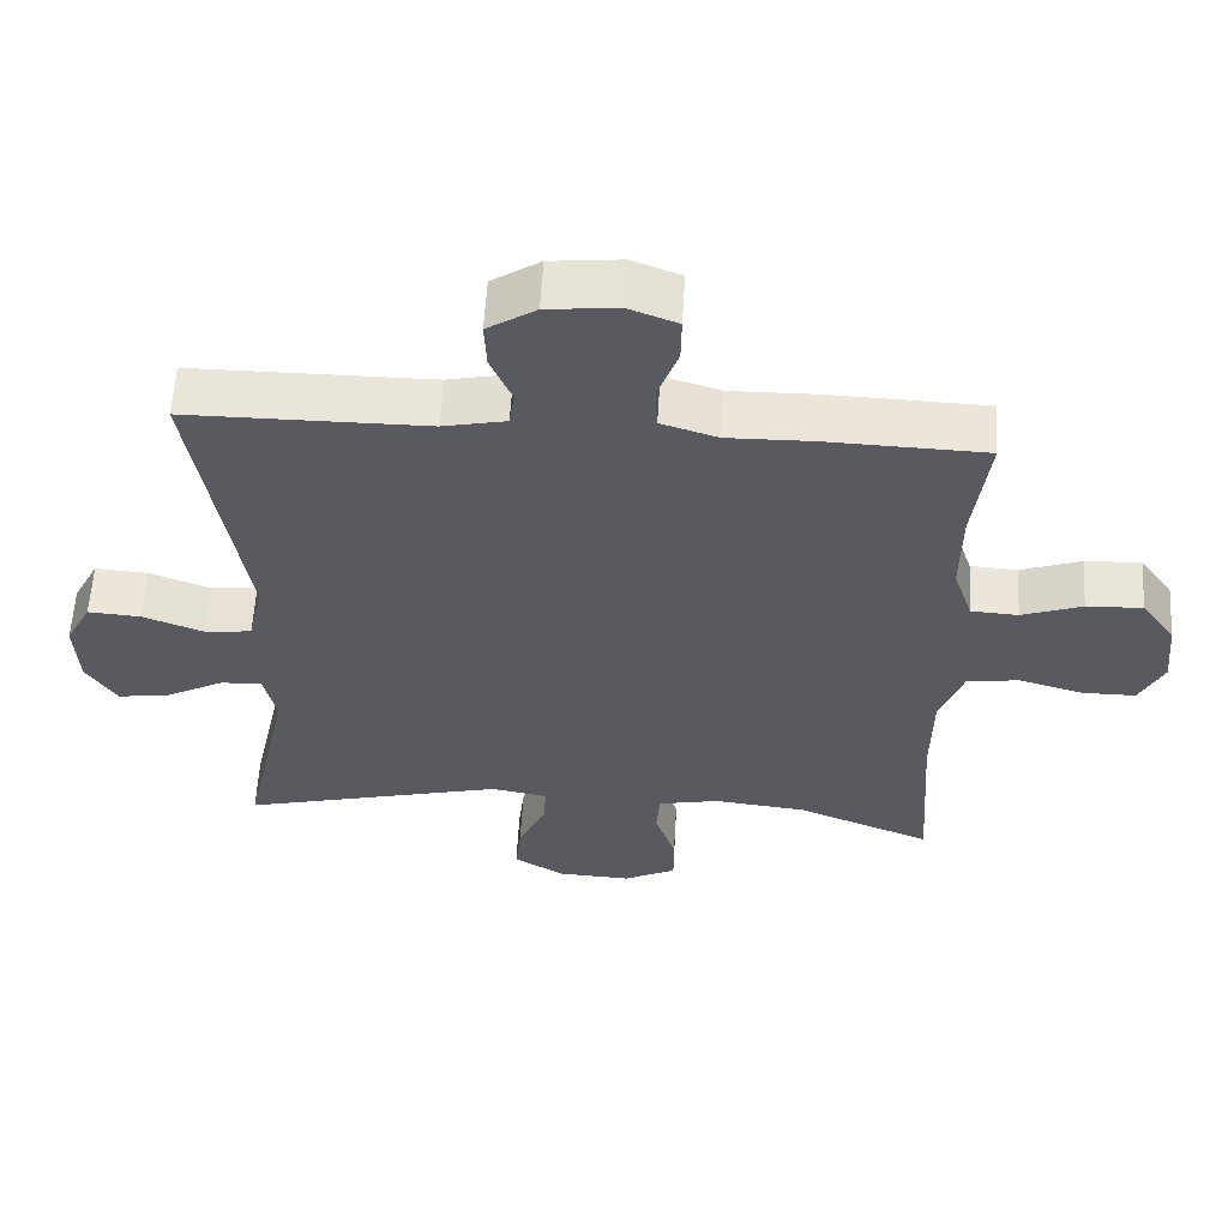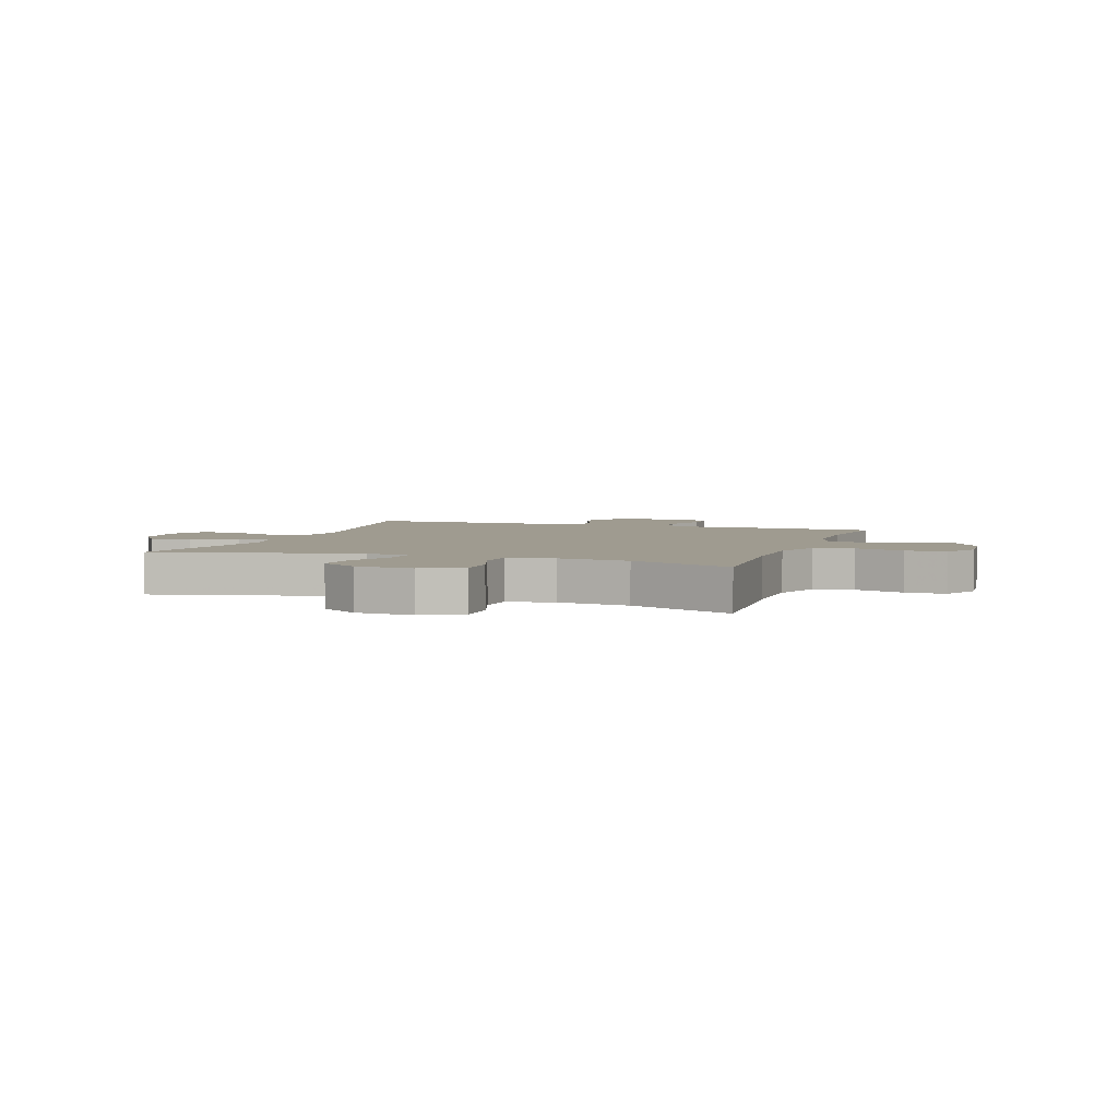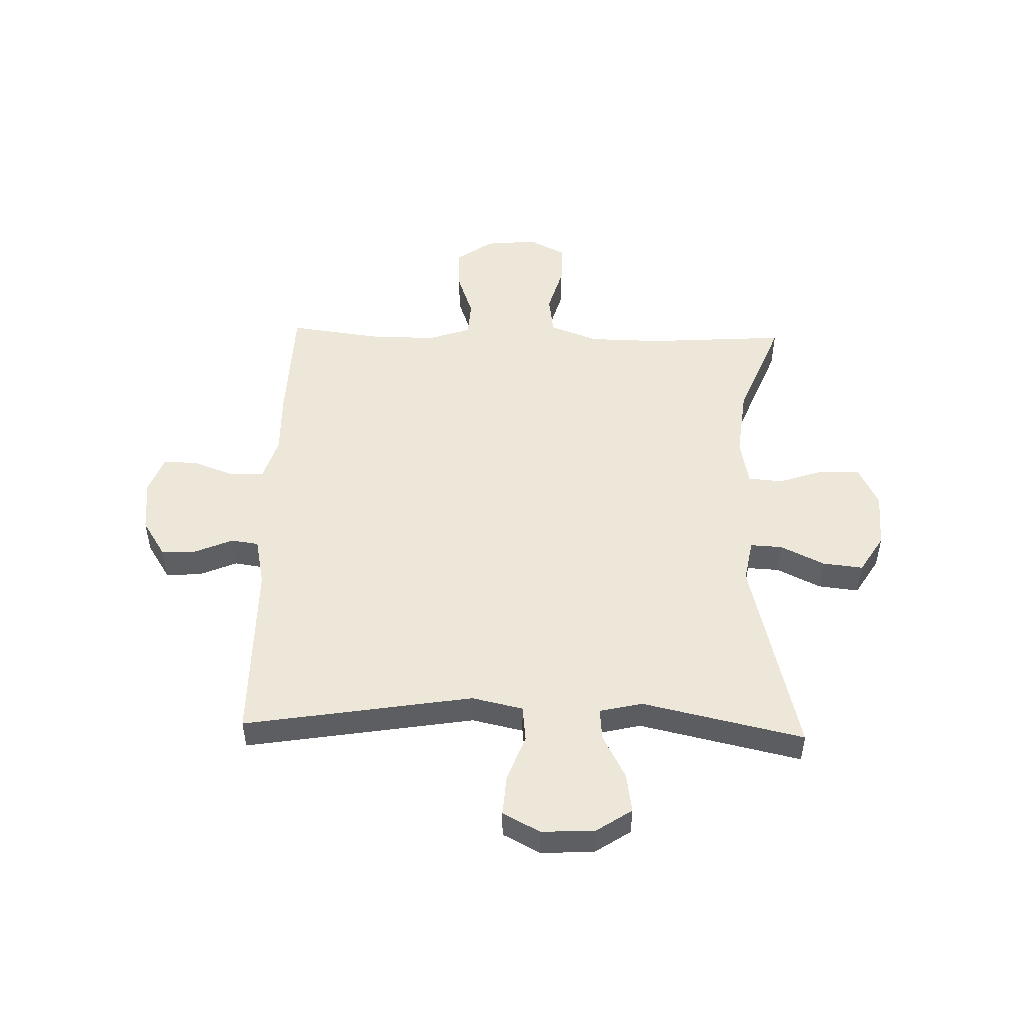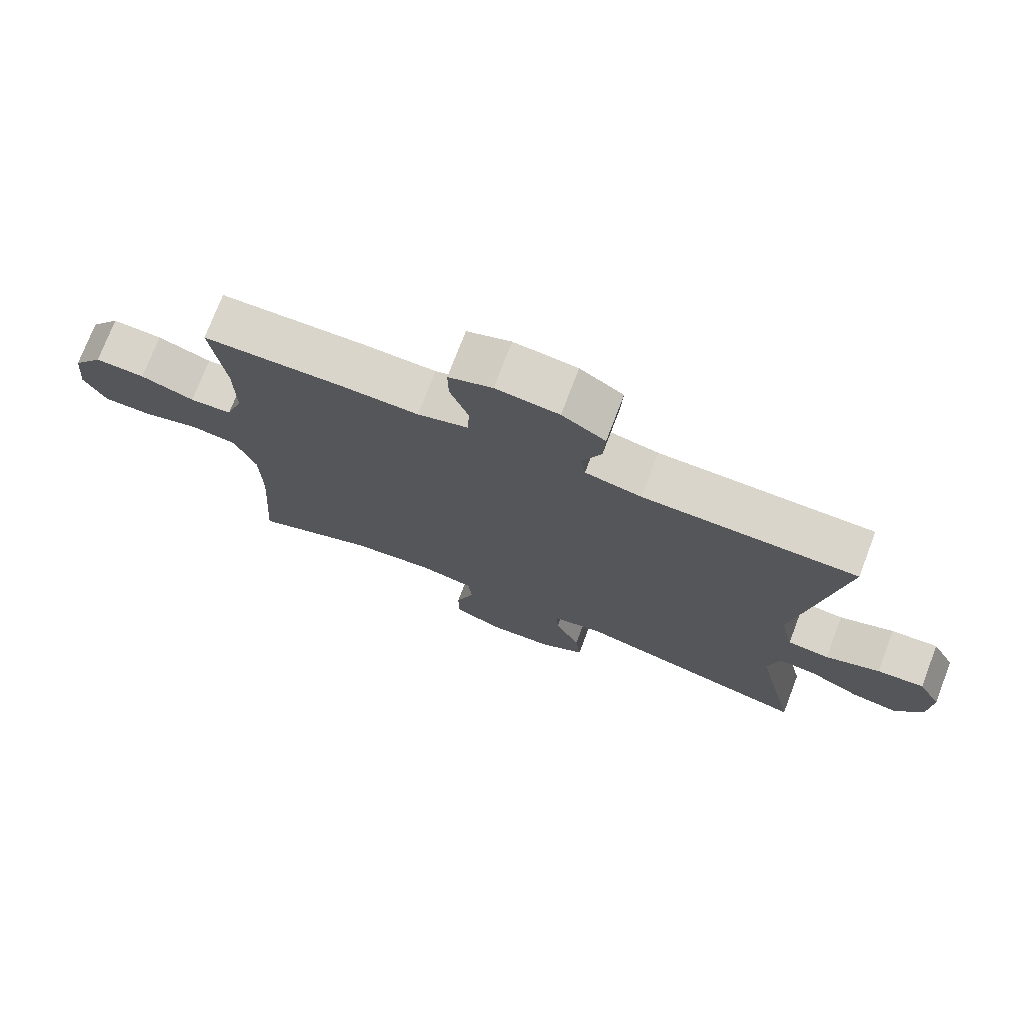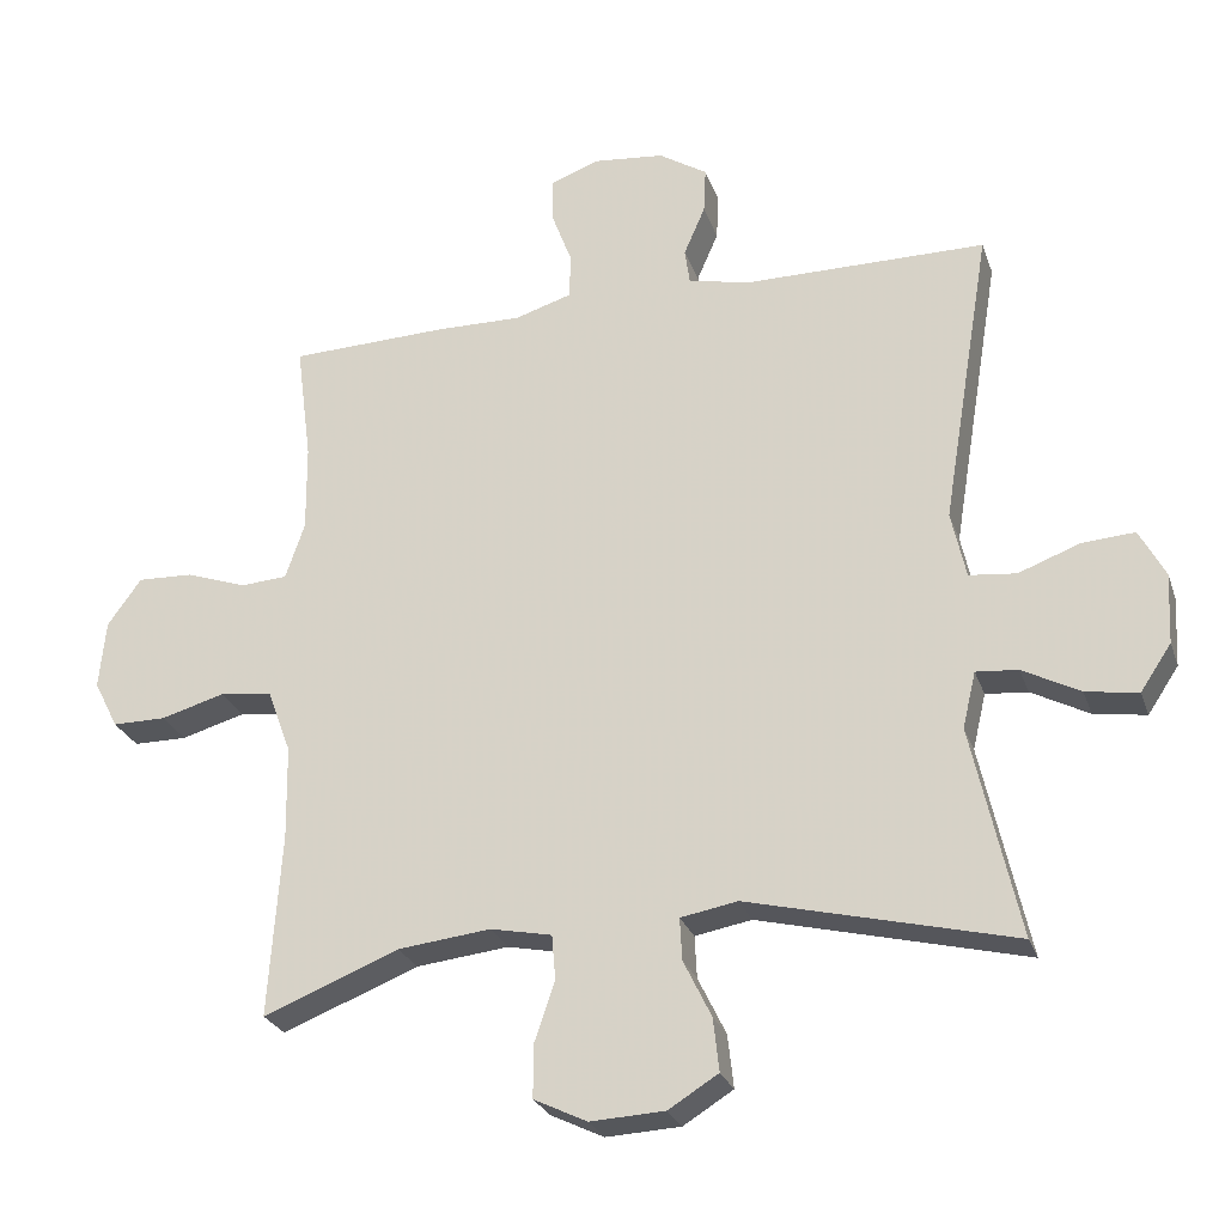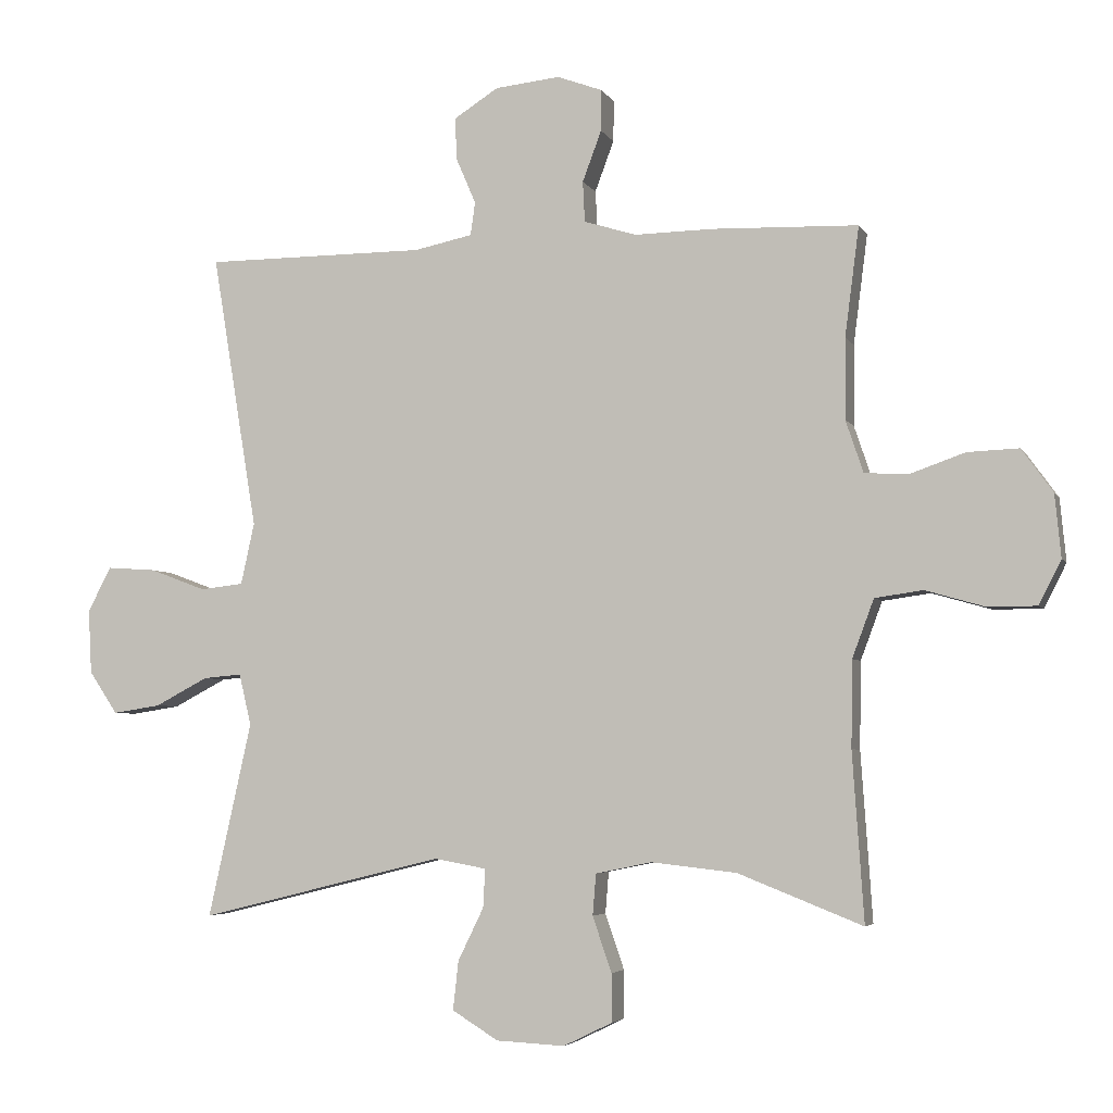
<metadata>
{"format":"obj","ext":"obj","renderer":"f3d","projection":"perspective","resolution":1024,"background":"white","views":[{"elev":58.1,"azim":-176.7,"up":"+Z"},{"elev":4.1,"azim":-160.8,"up":"+Y"},{"elev":49.8,"azim":91.7,"up":"+Y"},{"elev":74.4,"azim":20.9,"up":"+Z"},{"elev":-26.4,"azim":16.9,"up":"+Z"},{"elev":-4.5,"azim":-163.6,"up":"+Z"}]}
</metadata>
<code>
v 0.5 0.07 0.5
v 0.433 0.07 0.093
v 0.453 0.07 0.002
v 0.517 0.07 -0.005
v 0.6 0.07 0.026
v 0.672 0.07 0.031
v 0.707 0.07 -0.035
v 0.702 0.07 -0.13
v 0.66 0.07 -0.193
v 0.589 0.07 -0.182
v 0.511 0.07 -0.141
v 0.454 0.07 -0.136
v 0.436 0.07 -0.212
v 0.5 0.07 -0.5
v 0.139 0.07 -0.411
v 0.062 0.07 -0.425
v 0.065 0.07 -0.482
v 0.103 0.07 -0.56
v 0.111 0.07 -0.632
v 0.043 0.07 -0.674
v -0.058 0.07 -0.679
v -0.13 0.07 -0.644
v -0.13 0.07 -0.573
v -0.102 0.07 -0.491
v -0.107 0.07 -0.43
v -0.19 0.07 -0.413
v -0.316 0.07 -0.427
v -0.5 0.07 -0.5
v -0.483 0.07 -0.251
v -0.485 0.07 -0.123
v -0.517 0.07 -0.037
v -0.588 0.07 -0.027
v -0.675 0.07 -0.052
v -0.748 0.07 -0.052
v -0.781 0.07 0.013
v -0.772 0.07 0.106
v -0.726 0.07 0.17
v -0.65 0.07 0.167
v -0.568 0.07 0.138
v -0.504 0.07 0.142
v -0.478 0.07 0.219
v -0.479 0.07 0.338
v -0.5 0.07 0.5
v -0.285 0.07 0.507
v -0.168 0.07 0.505
v -0.091 0.07 0.529
v -0.088 0.07 0.589
v -0.116 0.07 0.664
v -0.117 0.07 0.725
v -0.05 0.07 0.75
v 0.046 0.07 0.74
v 0.112 0.07 0.698
v 0.109 0.07 0.635
v 0.08 0.07 0.568
v 0.087 0.07 0.519
v 0.173 0.07 0.501
v 0.5 0 0.5
v 0.433 0 0.093
v 0.453 0 0.002
v 0.517 0 -0.005
v 0.6 0 0.026
v 0.672 0 0.031
v 0.707 0 -0.035
v 0.702 0 -0.13
v 0.66 0 -0.193
v 0.589 0 -0.182
v 0.511 0 -0.141
v 0.454 0 -0.136
v 0.436 0 -0.212
v 0.5 0 -0.5
v 0.139 0 -0.411
v 0.062 0 -0.425
v 0.065 0 -0.482
v 0.103 0 -0.56
v 0.111 0 -0.632
v 0.043 0 -0.674
v -0.058 0 -0.679
v -0.13 0 -0.644
v -0.13 0 -0.573
v -0.102 0 -0.491
v -0.107 0 -0.43
v -0.19 0 -0.413
v -0.316 0 -0.427
v -0.5 0 -0.5
v -0.483 0 -0.251
v -0.485 0 -0.123
v -0.517 0 -0.037
v -0.588 0 -0.027
v -0.675 0 -0.052
v -0.748 0 -0.052
v -0.781 0 0.013
v -0.772 0 0.106
v -0.726 0 0.17
v -0.65 0 0.167
v -0.568 0 0.138
v -0.504 0 0.142
v -0.478 0 0.219
v -0.479 0 0.338
v -0.5 0 0.5
v -0.285 0 0.507
v -0.168 0 0.505
v -0.091 0 0.529
v -0.088 0 0.589
v -0.116 0 0.664
v -0.117 0 0.725
v -0.05 0 0.75
v 0.046 0 0.74
v 0.112 0 0.698
v 0.109 0 0.635
v 0.08 0 0.568
v 0.087 0 0.519
v 0.173 0 0.501
f 51 52 53 54
f 51 54 55
f 50 51 55
f 47 48 49 50
f 46 47 50 55
f 45 46 55 56
f 42 43 44 45
f 41 42 45 56
f 36 37 38 39
f 36 39 40
f 35 36 40
f 32 33 34 35
f 31 32 35 40
f 30 31 40 41
f 27 28 29
f 26 27 29 30
f 25 26 30 41
f 21 22 23 24
f 21 24 25
f 20 21 25
f 17 18 19 20
f 16 17 20 25
f 15 16 25 41
f 13 14 15 41
f 8 9 10 11
f 8 11 12
f 7 8 12
f 4 5 6 7
f 3 4 7 12
f 2 3 12 13
f 56 1 2
f 2 13 41 56
f 110 109 108 107
f 111 110 107
f 111 107 106
f 106 105 104 103
f 111 106 103 102
f 112 111 102 101
f 101 100 99 98
f 112 101 98 97
f 95 94 93 92
f 96 95 92
f 96 92 91
f 91 90 89 88
f 96 91 88 87
f 97 96 87 86
f 85 84 83
f 86 85 83 82
f 97 86 82 81
f 80 79 78 77
f 81 80 77
f 81 77 76
f 76 75 74 73
f 81 76 73 72
f 97 81 72 71
f 97 71 70 69
f 67 66 65 64
f 68 67 64
f 68 64 63
f 63 62 61 60
f 68 63 60 59
f 69 68 59 58
f 58 57 112
f 112 97 69 58
f 1 57 58 2
f 2 58 59 3
f 3 59 60 4
f 4 60 61 5
f 5 61 62 6
f 6 62 63 7
f 7 63 64 8
f 8 64 65 9
f 9 65 66 10
f 10 66 67 11
f 11 67 68 12
f 12 68 69 13
f 13 69 70 14
f 14 70 71 15
f 15 71 72 16
f 16 72 73 17
f 17 73 74 18
f 18 74 75 19
f 19 75 76 20
f 20 76 77 21
f 21 77 78 22
f 22 78 79 23
f 23 79 80 24
f 24 80 81 25
f 25 81 82 26
f 26 82 83 27
f 27 83 84 28
f 28 84 85 29
f 29 85 86 30
f 30 86 87 31
f 31 87 88 32
f 32 88 89 33
f 33 89 90 34
f 34 90 91 35
f 35 91 92 36
f 36 92 93 37
f 37 93 94 38
f 38 94 95 39
f 39 95 96 40
f 40 96 97 41
f 41 97 98 42
f 42 98 99 43
f 43 99 100 44
f 44 100 101 45
f 45 101 102 46
f 46 102 103 47
f 47 103 104 48
f 48 104 105 49
f 49 105 106 50
f 50 106 107 51
f 51 107 108 52
f 52 108 109 53
f 53 109 110 54
f 54 110 111 55
f 55 111 112 56
f 56 112 57 1

</code>
